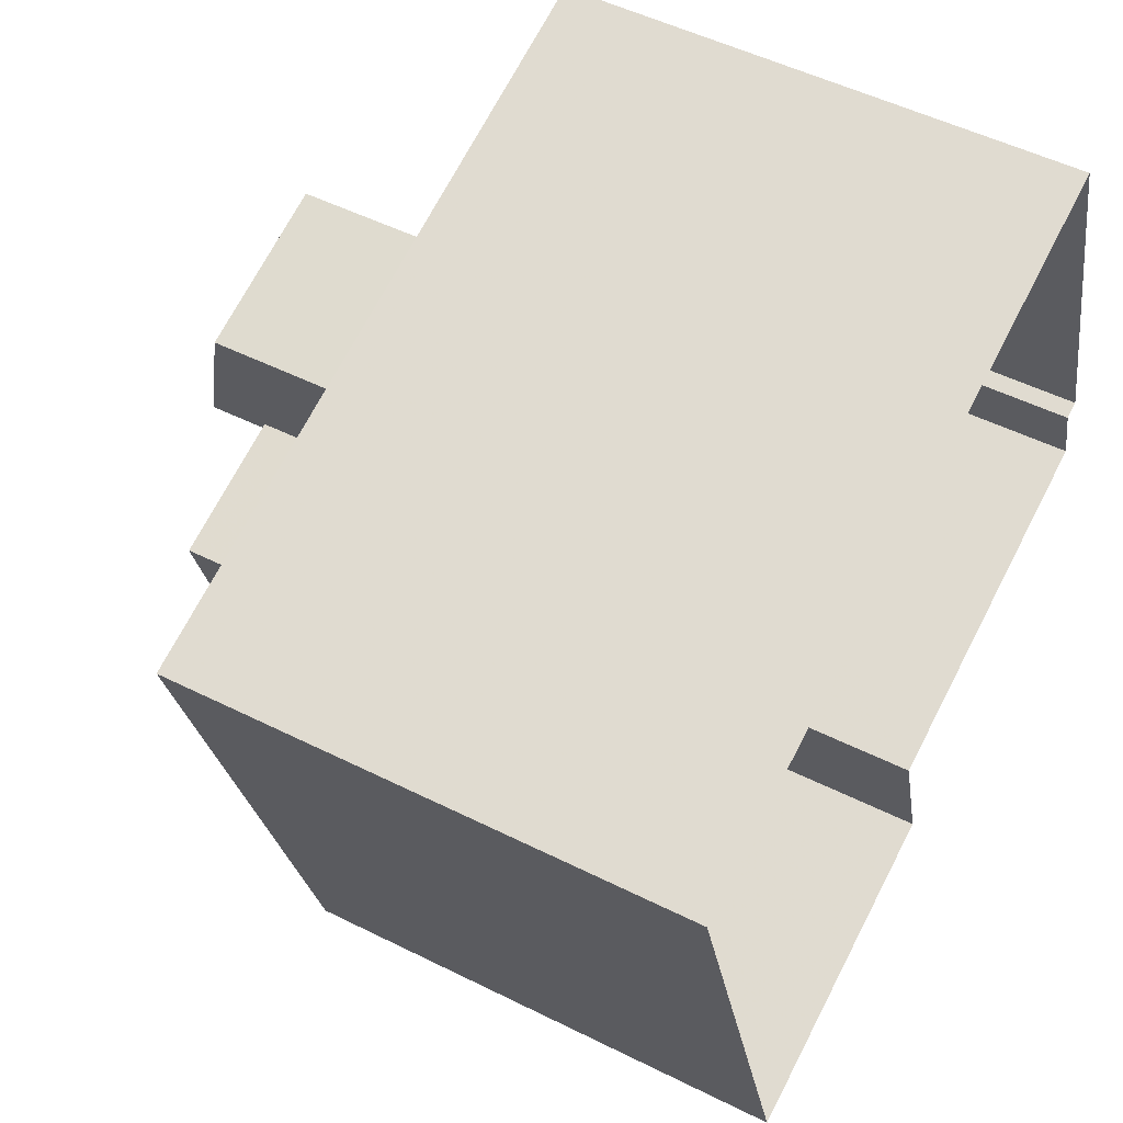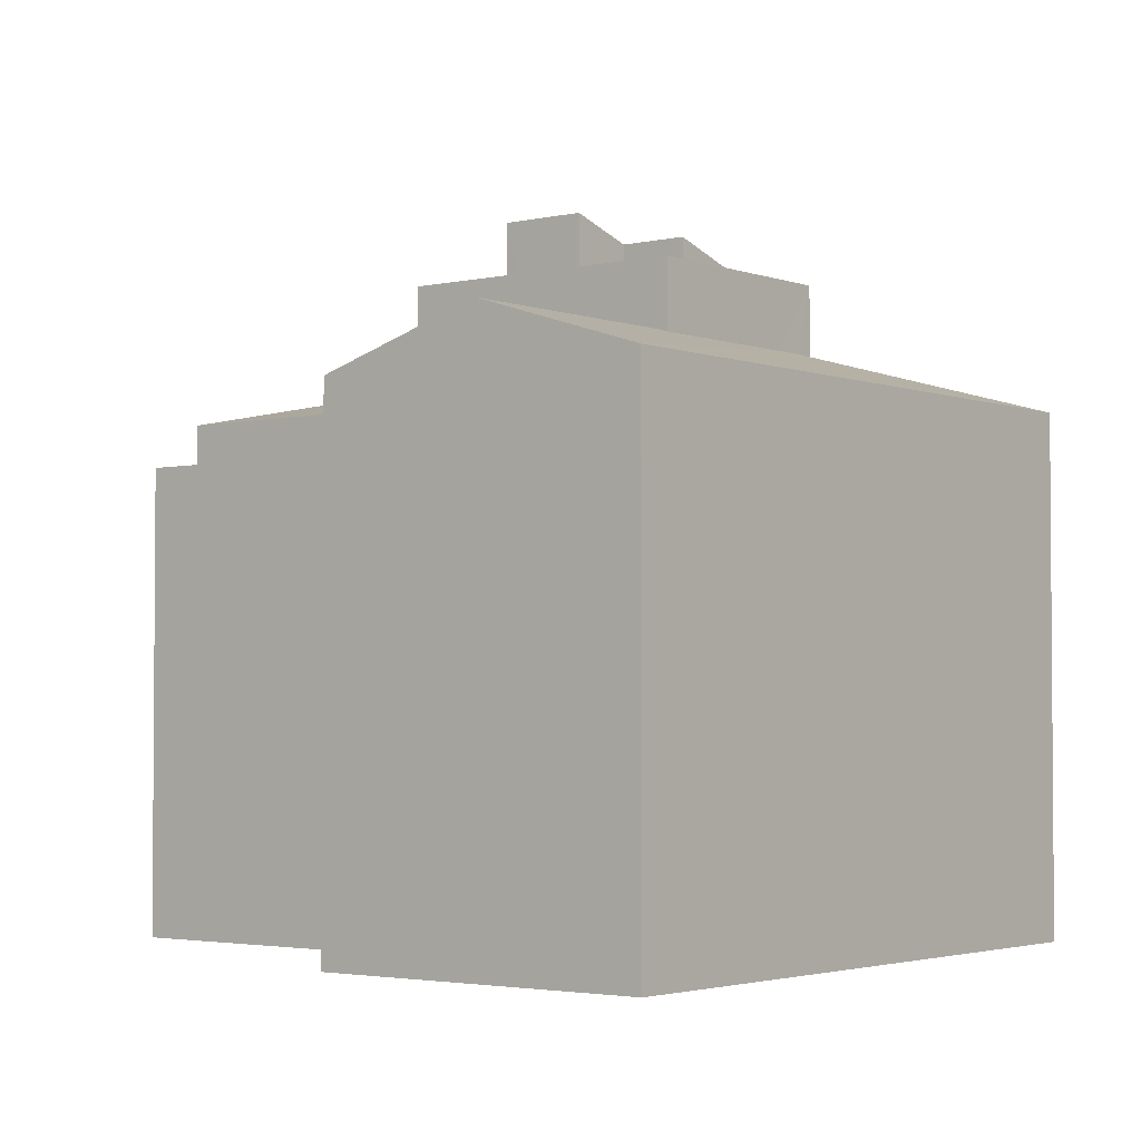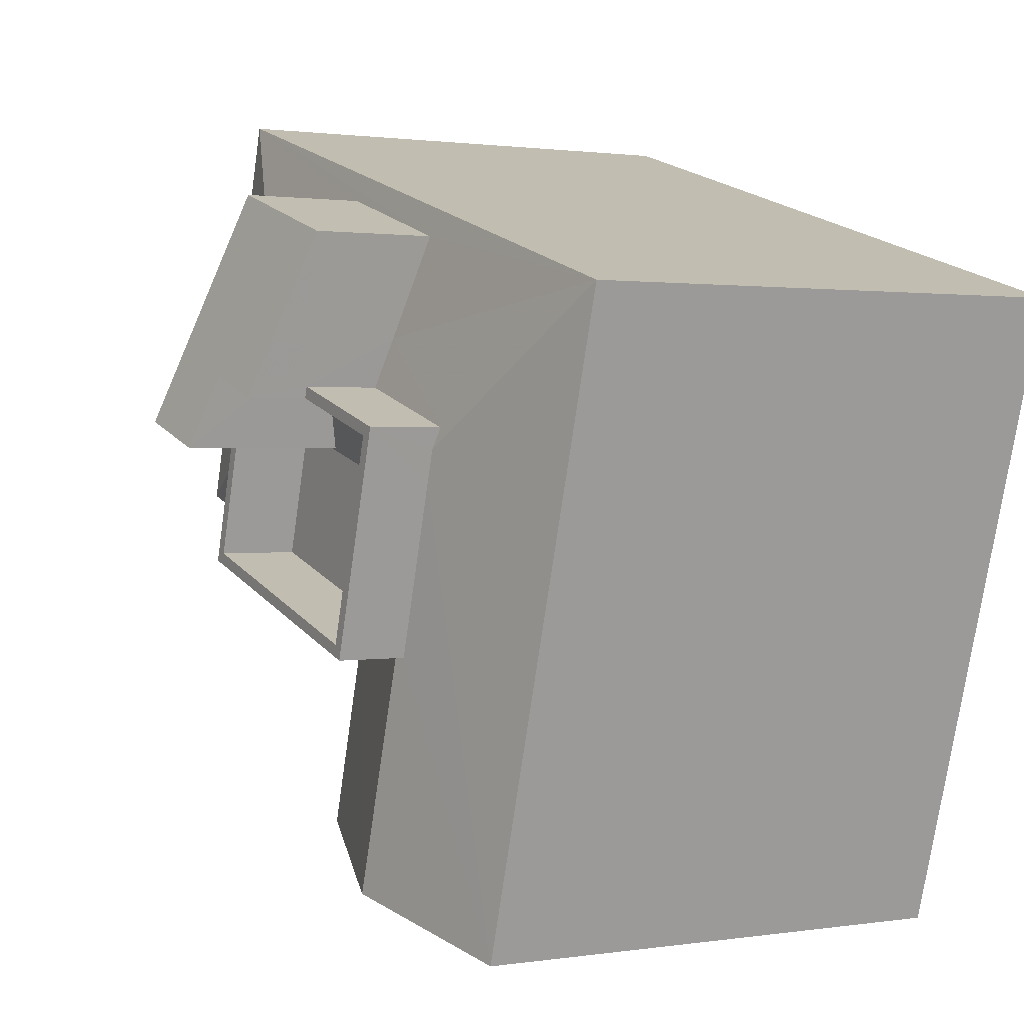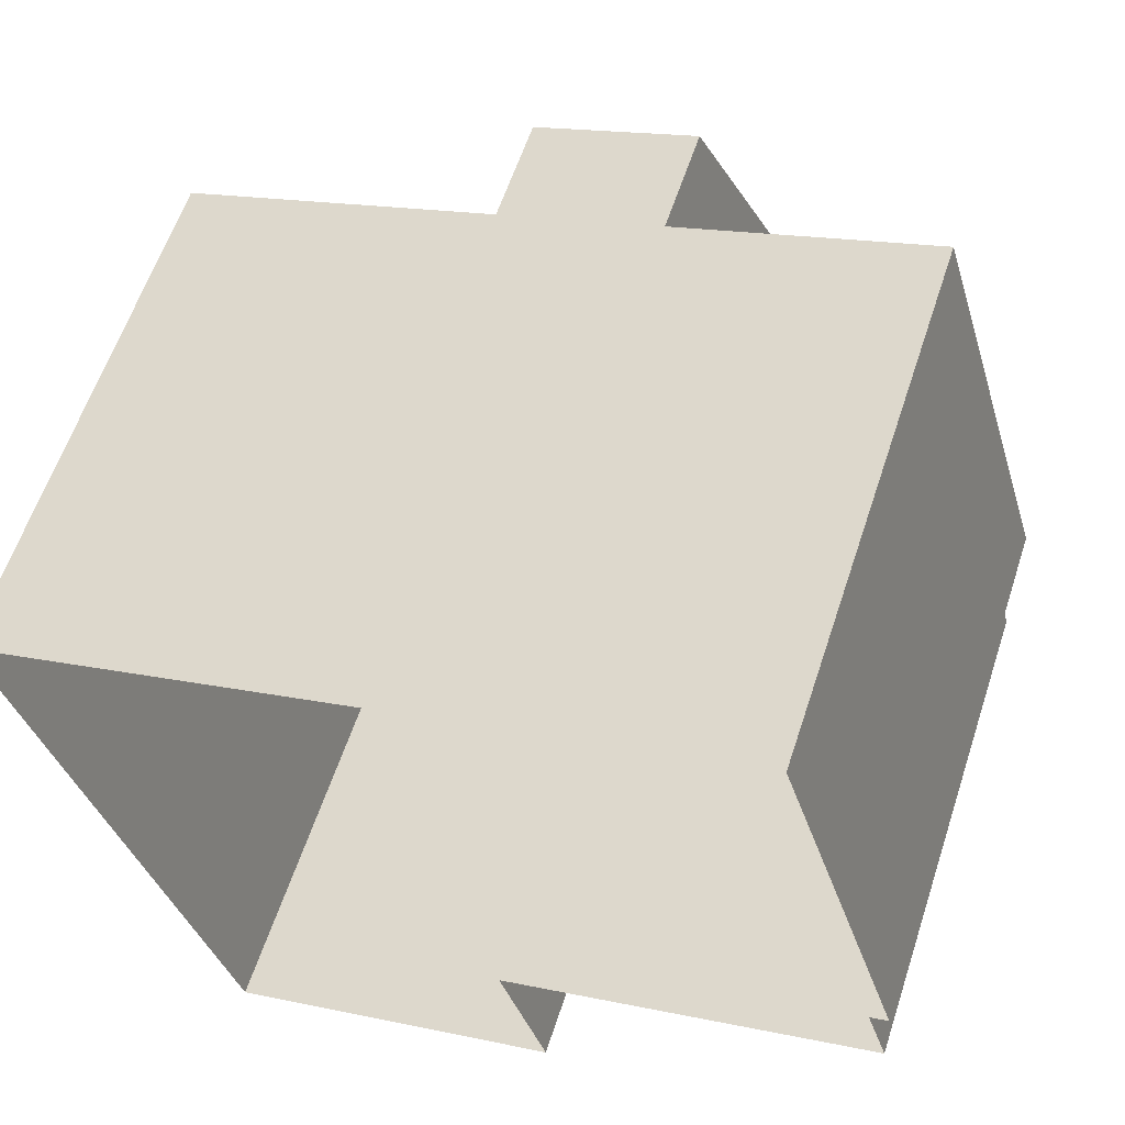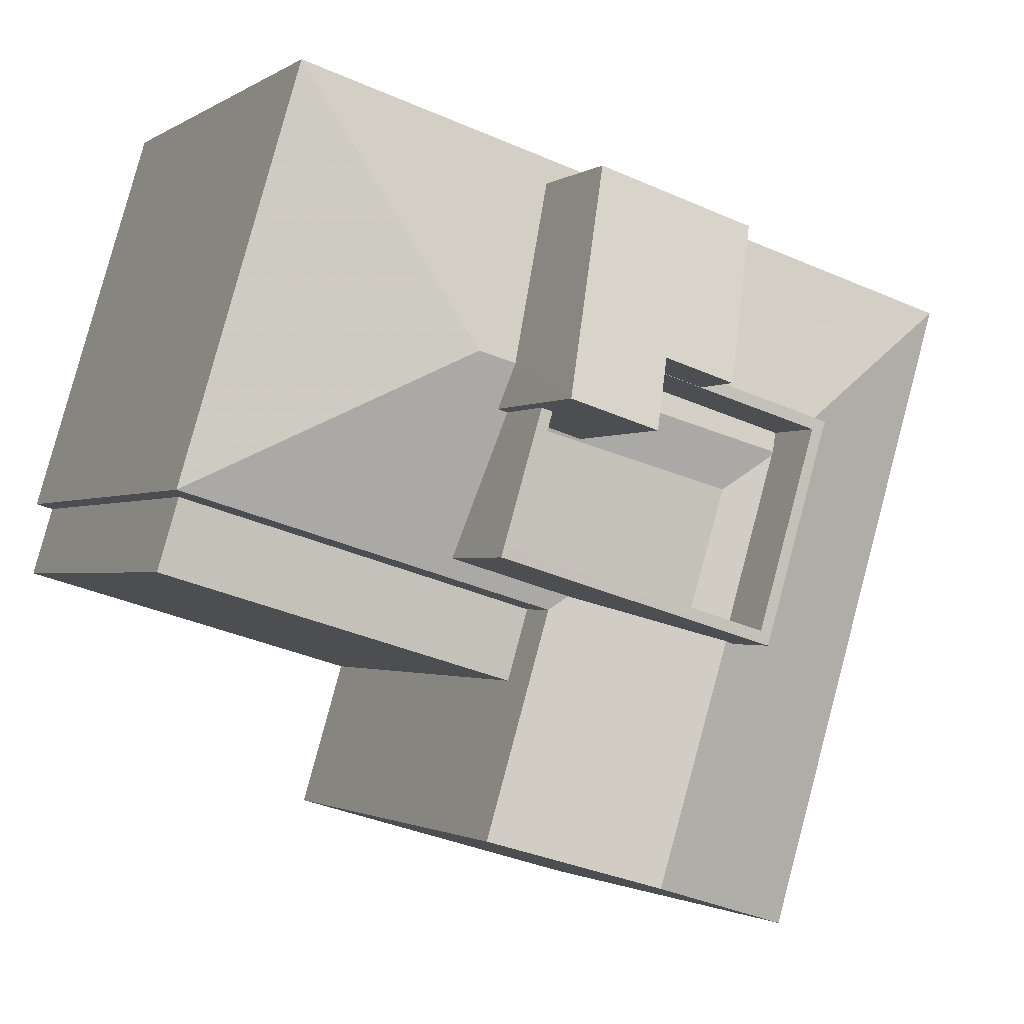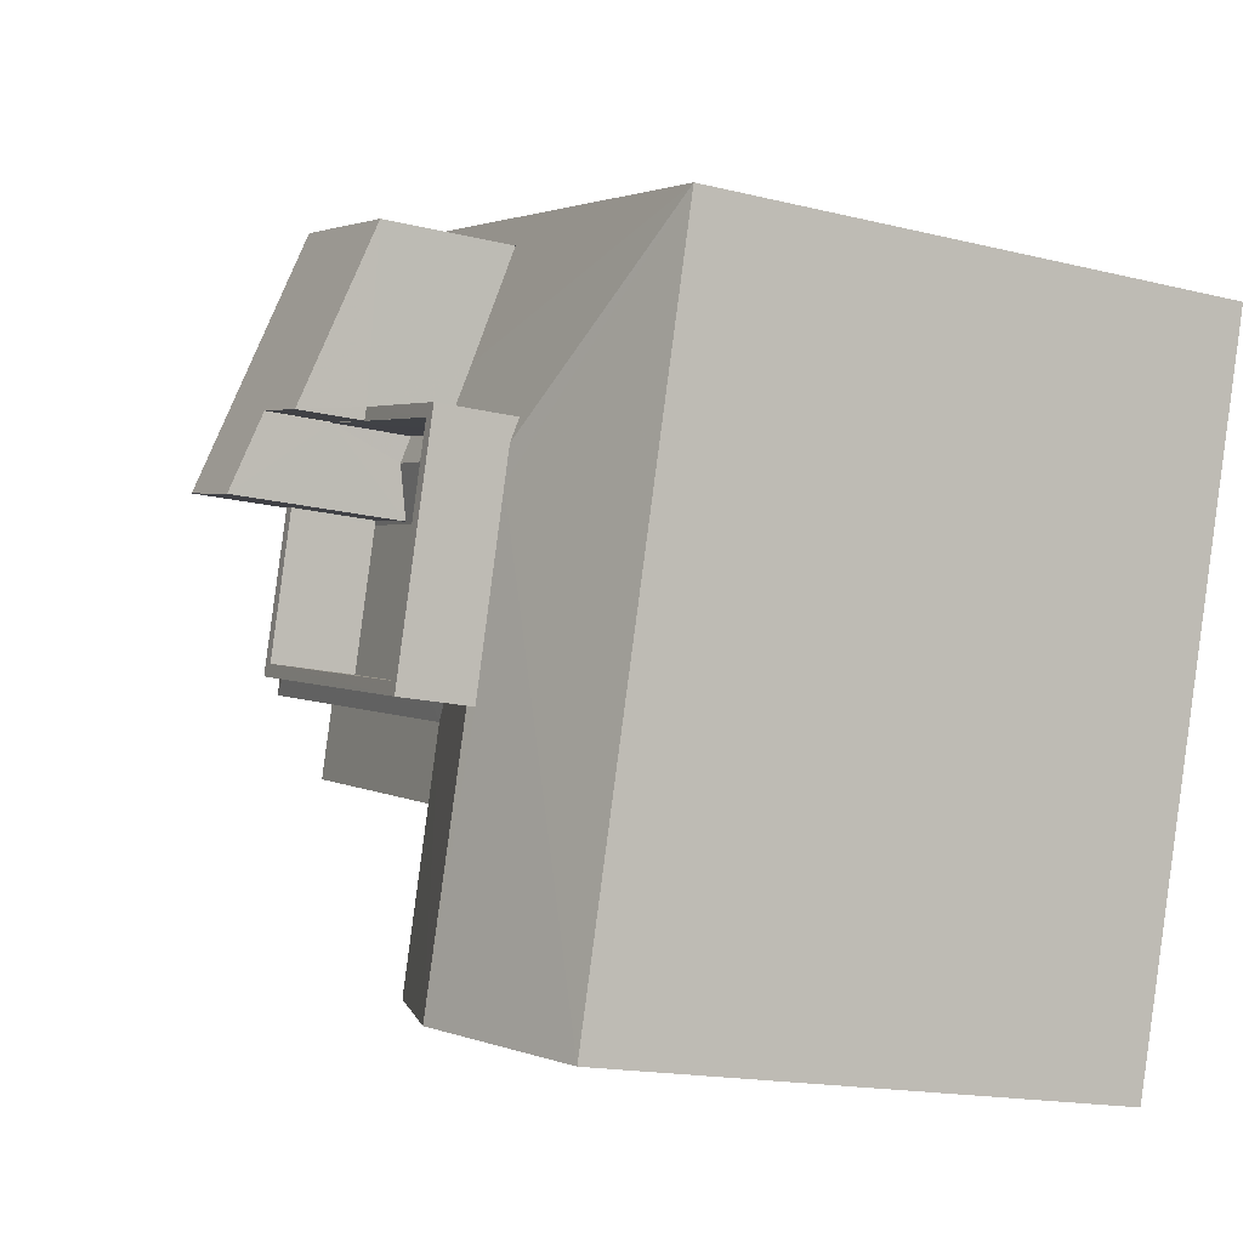
<metadata>
{"format":"obj","ext":"obj","renderer":"f3d","projection":"perspective","resolution":1024,"background":"white","views":[{"elev":51.0,"azim":118.6,"up":"+Y"},{"elev":-2.8,"azim":21.8,"up":"+Z"},{"elev":1.2,"azim":60.0,"up":"+Y"},{"elev":59.6,"azim":-161.9,"up":"+Y"},{"elev":-1.5,"azim":-24.9,"up":"+Y"},{"elev":-16.2,"azim":62.6,"up":"+Y"}]}
</metadata>
<code>
v 1.297e+04 -1.517e+04 21.54
v 1.297e+04 -1.517e+04 21.54
v 1.297e+04 -1.517e+04 21.54
v 1.297e+04 -1.517e+04 21.54
v 1.297e+04 -1.517e+04 21.54
v 1.297e+04 -1.517e+04 21.54
v 1.297e+04 -1.516e+04 21.54
v 1.298e+04 -1.517e+04 21.54
v 1.297e+04 -1.517e+04 27.48
v 1.297e+04 -1.517e+04 27.48
v 1.297e+04 -1.517e+04 27.48
v 1.297e+04 -1.517e+04 27.48
v 1.297e+04 -1.517e+04 28.78
v 1.297e+04 -1.517e+04 28.16
v 1.297e+04 -1.517e+04 28.11
v 1.297e+04 -1.517e+04 28.78
v 1.297e+04 -1.517e+04 28.11
v 1.297e+04 -1.517e+04 28.78
v 1.297e+04 -1.517e+04 28.58
v 1.297e+04 -1.517e+04 28.64
v 1.297e+04 -1.517e+04 28.63
v 1.297e+04 -1.517e+04 28.78
v 1.297e+04 -1.517e+04 28.11
v 1.297e+04 -1.517e+04 28.16
v 1.297e+04 -1.517e+04 28.16
v 1.297e+04 -1.517e+04 28.74
v 1.297e+04 -1.517e+04 28.11
v 1.297e+04 -1.517e+04 28.75
v 1.298e+04 -1.517e+04 28.11
v 1.297e+04 -1.517e+04 28.75
v 1.297e+04 -1.516e+04 28.19
v 1.297e+04 -1.516e+04 28.11
v 1.297e+04 -1.516e+04 28.19
v 1.297e+04 -1.517e+04 28.73
v 1.297e+04 -1.517e+04 28.51
v 1.297e+04 -1.517e+04 28.68
v 1.297e+04 -1.517e+04 28.67
v 1.297e+04 -1.517e+04 28.77
v 1.297e+04 -1.517e+04 28.62
v 1.297e+04 -1.517e+04 28.62
v 1.297e+04 -1.517e+04 28.77
v 1.297e+04 -1.517e+04 28.78
v 1.297e+04 -1.517e+04 28.78
v 1.297e+04 -1.517e+04 28.63
v 1.297e+04 -1.517e+04 28.63
v 1.297e+04 -1.517e+04 28.62
v 1.297e+04 -1.517e+04 28.7
v 1.297e+04 -1.517e+04 28.72
v 1.297e+04 -1.517e+04 30.4
v 1.297e+04 -1.516e+04 29.75
v 1.297e+04 -1.517e+04 30.68
v 1.297e+04 -1.517e+04 30.68
v 1.297e+04 -1.516e+04 29.75
v 1.297e+04 -1.517e+04 30.4
v 1.297e+04 -1.517e+04 28.62
v 1.297e+04 -1.517e+04 29.62
v 1.297e+04 -1.517e+04 29.62
v 1.297e+04 -1.517e+04 29.62
v 1.297e+04 -1.517e+04 29.62
v 1.297e+04 -1.517e+04 29.62
v 1.297e+04 -1.517e+04 29.62
v 1.297e+04 -1.517e+04 29.62
v 1.297e+04 -1.517e+04 29.62
v 1.297e+04 -1.517e+04 29.62
v 1.297e+04 -1.517e+04 29.62
v 1.297e+04 -1.517e+04 29.62
v 1.297e+04 -1.517e+04 29.62
f 1 2 3
f 4 1 5
f 6 7 3
f 8 5 1
f 7 8 1
f 7 1 3
f 9 10 11
f 12 9 11
f 13 14 15
f 16 13 15
f 16 15 17
f 18 19 20
f 19 21 20
f 22 18 20
f 18 23 19
f 15 24 23
f 24 15 25
f 19 23 24
f 14 25 15
f 26 27 28
f 13 16 26
f 16 27 26
f 28 27 29
f 30 28 29
f 31 32 18
f 29 32 33
f 34 31 18
f 29 33 35
f 33 32 31
f 34 18 22
f 35 36 29
f 29 36 30
f 37 36 35
f 38 39 40
f 38 41 39
f 42 43 39
f 41 42 39
f 44 45 46
f 43 44 39
f 44 46 39
f 23 18 32
f 42 47 43
f 42 48 47
f 49 50 51
f 51 52 49
f 53 50 49
f 54 53 49
f 46 40 39
f 46 55 40
f 56 57 58
f 57 59 58
f 60 61 62
f 63 62 64
f 65 63 64
f 66 58 59
f 65 64 66
f 66 67 58
f 66 64 67
f 61 64 62
f 1 11 2
f 1 12 11
f 3 2 11
f 10 3 11
f 15 12 17
f 17 12 4
f 15 9 12
f 4 12 1
f 16 17 27
f 23 32 7
f 6 23 7
f 32 29 8
f 7 32 8
f 27 5 8
f 29 27 8
f 17 4 5
f 27 17 5
f 9 15 10
f 3 10 6
f 6 10 23
f 10 15 23
f 33 50 53
f 33 31 50
f 54 63 53
f 33 53 35
f 54 62 63
f 35 63 37
f 53 63 35
f 62 54 49
f 60 62 49
f 44 61 52
f 52 61 49
f 49 61 60
f 43 47 61
f 44 43 61
f 45 44 56
f 44 52 56
f 21 57 20
f 56 52 51
f 57 56 51
f 20 57 51
f 31 34 50
f 34 51 50
f 22 20 51
f 34 22 51
f 48 61 47
f 48 64 61
f 48 42 64
f 64 41 67
f 41 38 67
f 42 41 64
f 55 58 40
f 40 67 38
f 40 58 67
f 55 46 58
f 46 45 56
f 46 56 58
f 28 65 66
f 66 26 28
f 30 36 65
f 30 65 28
f 24 25 59
f 25 14 59
f 59 14 66
f 13 26 66
f 14 13 66
f 21 19 57
f 57 19 59
f 19 24 59
f 63 65 36
f 37 63 36

</code>
